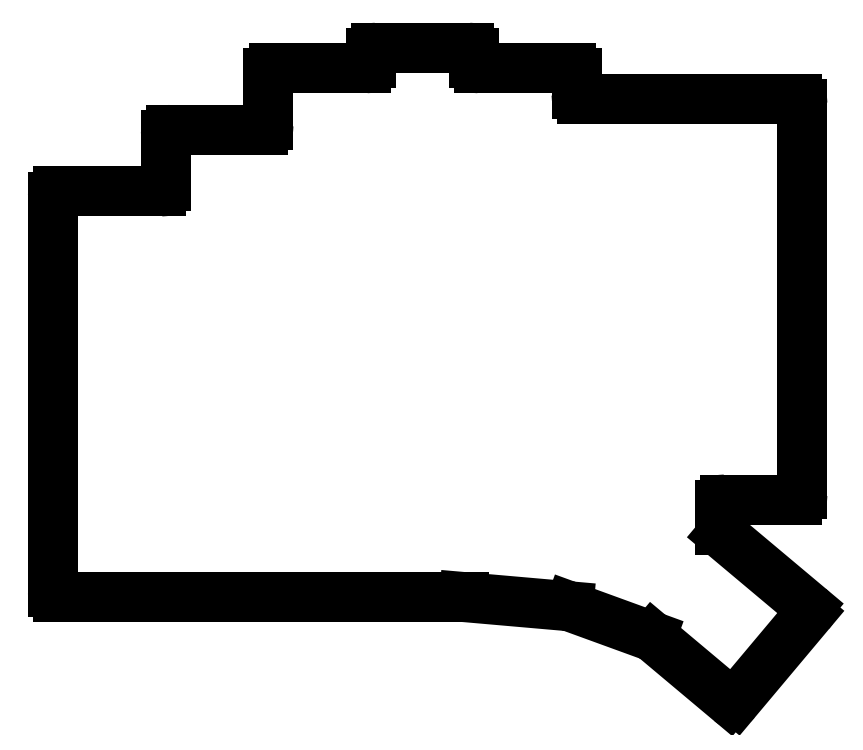
<metadata>
{"format":"dxf","ext":"dxf","renderer":"ezdxf+matplotlib","layout":"modelspace","background":"white","min_lineweight":24,"dpi":150}
</metadata>
<code>
0
SECTION
2
ENTITIES
0
LINE
8
0
10
29
20
-132
11
108
21
-132
0
LINE
8
0
10
28
20
-131
11
28
21
-54
0
LINE
8
0
10
29
20
-53
11
49
21
-53
0
LINE
8
0
10
51
20
-41
11
69
21
-41
0
LINE
8
0
10
50
20
-52
11
50
21
-42
0
LINE
8
0
10
71
20
-29
11
89
21
-29
0
LINE
8
0
10
70
20
-40
11
70
21
-30
0
LINE
8
0
10
91
20
-25
11
109
21
-25
0
LINE
8
0
10
110
20
-26
11
110
21
-28
0
LINE
8
0
10
90
20
-28
11
90
21
-26
0
LINE
8
0
10
111
20
-29
11
129
21
-29
0
LINE
8
0
10
130
20
-30
11
130
21
-34
0
LINE
8
0
10
158
20
-114
11
158
21
-119
0
LINE
8
0
10
174
20
-112
11
174
21
-36
0
LINE
8
0
10
173
20
-113
11
159
21
-113
0
LINE
8
0
10
131
20
-35
11
173
21
-35
0
LINE
8
0
10
108.1
20
-132
11
128.5
21
-133.8
0
LINE
8
0
10
128.7
20
-133.8
11
144.6
21
-139.6
0
LINE
8
0
10
158.4
20
-119.8
11
175.2
21
-133.9
0
LINE
8
0
10
161.2
20
-152.1
11
175.3
21
-135.3
0
LINE
8
0
10
144.9
20
-139.8
11
159.8
21
-152.3
0
ARC
8
0
10
29
20
-131
40
1
50
180
51
270
0
ARC
8
0
10
29
20
-54
40
1
50
90
51
180
0
ARC
8
0
10
49
20
-52
40
1
50
270
51
0
0
ARC
8
0
10
51
20
-42
40
1
50
90
51
180
0
ARC
8
0
10
69
20
-40
40
1
50
270
51
0
0
ARC
8
0
10
71
20
-30
40
1
50
90
51
180
0
ARC
8
0
10
89
20
-28
40
1
50
270
51
0
0
ARC
8
0
10
91
20
-26
40
1
50
90
51
180
0
ARC
8
0
10
109
20
-26
40
1
50
0
51
90
0
ARC
8
0
10
111
20
-28
40
1
50
180
51
270
0
ARC
8
0
10
129
20
-30
40
1
50
0
51
90
0
ARC
8
0
10
131
20
-34
40
1
50
180
51
270
0
ARC
8
0
10
173
20
-36
40
1
50
0
51
90
0
ARC
8
0
10
173
20
-112
40
1
50
270
51
0
0
ARC
8
0
10
159
20
-114
40
1
50
90
51
180
0
ARC
8
0
10
159
20
-119
40
1
50
180
51
230
0
ARC
8
0
10
174.5
20
-134.6
40
1
50
320
51
50
0
ARC
8
0
10
160.4
20
-151.5
40
1
50
230
51
320
0
ARC
8
0
10
144.3
20
-140.6
40
1
50
50
51
70
0
ARC
8
0
10
128.4
20
-134.8
40
1
50
70
51
85
0
ARC
8
0
10
108
20
-133
40
1
50
85
51
90
0
ENDSEC
0
EOF

</code>
